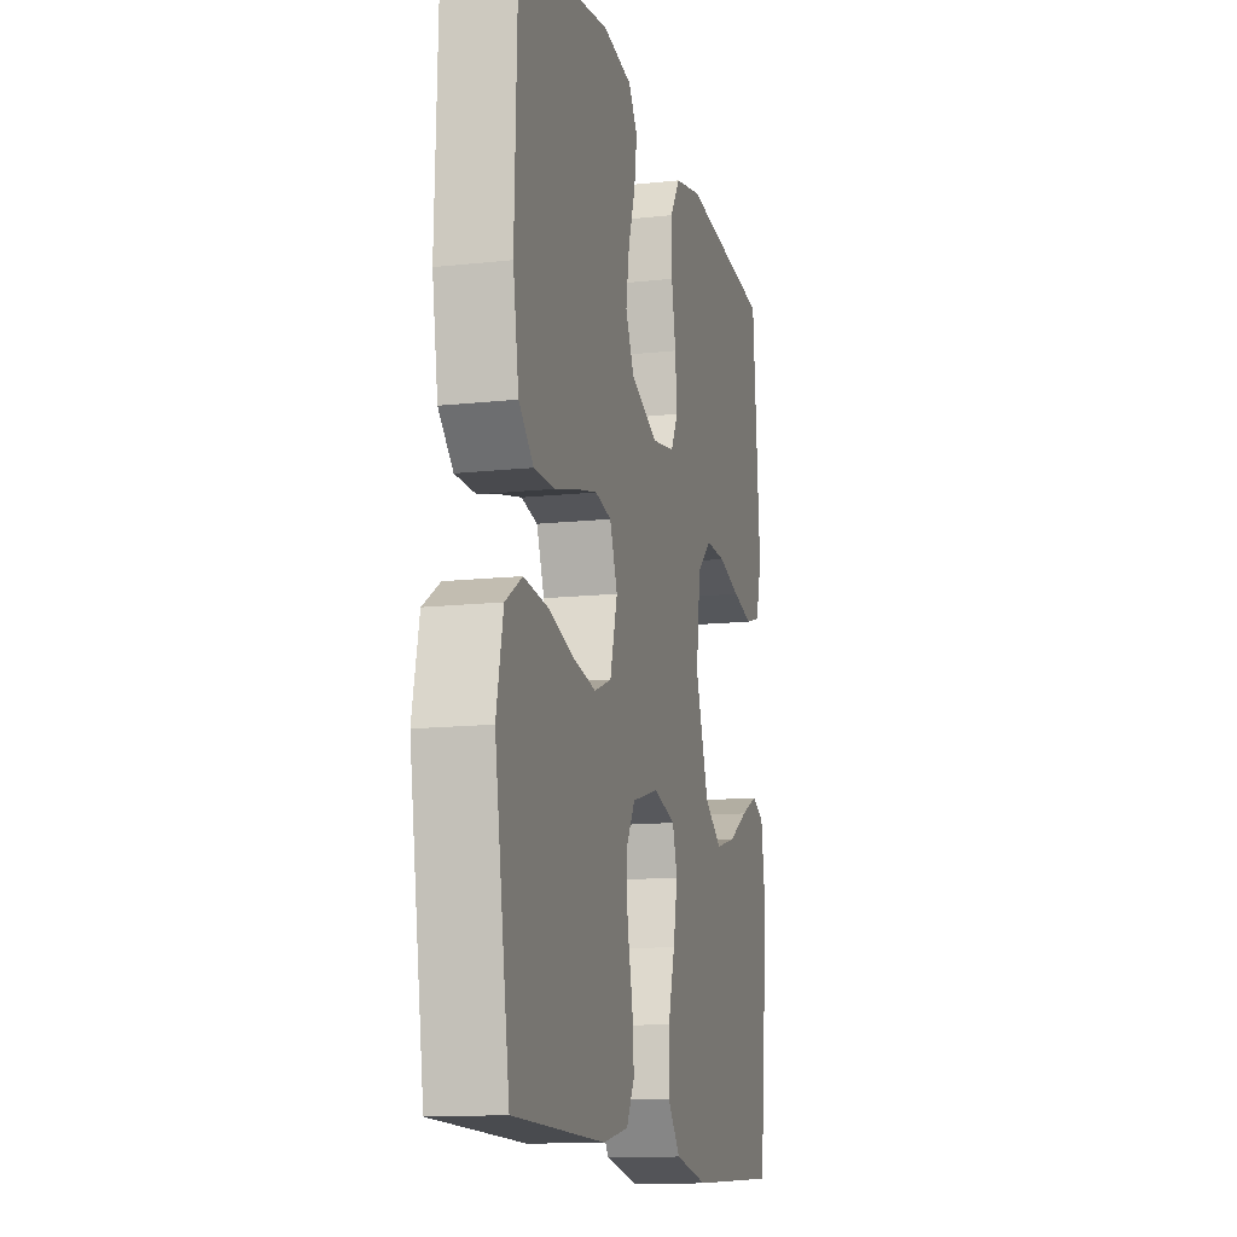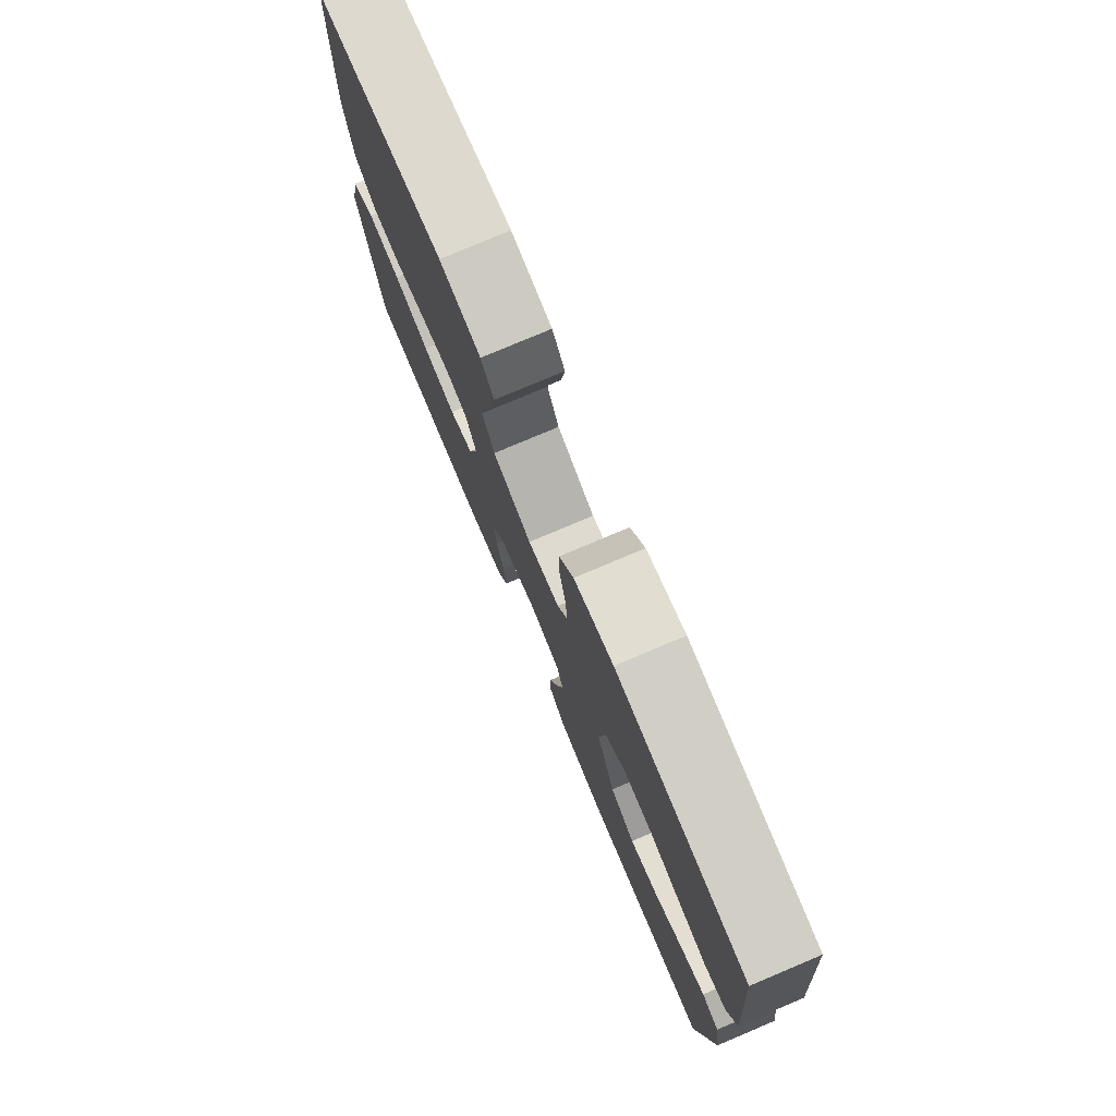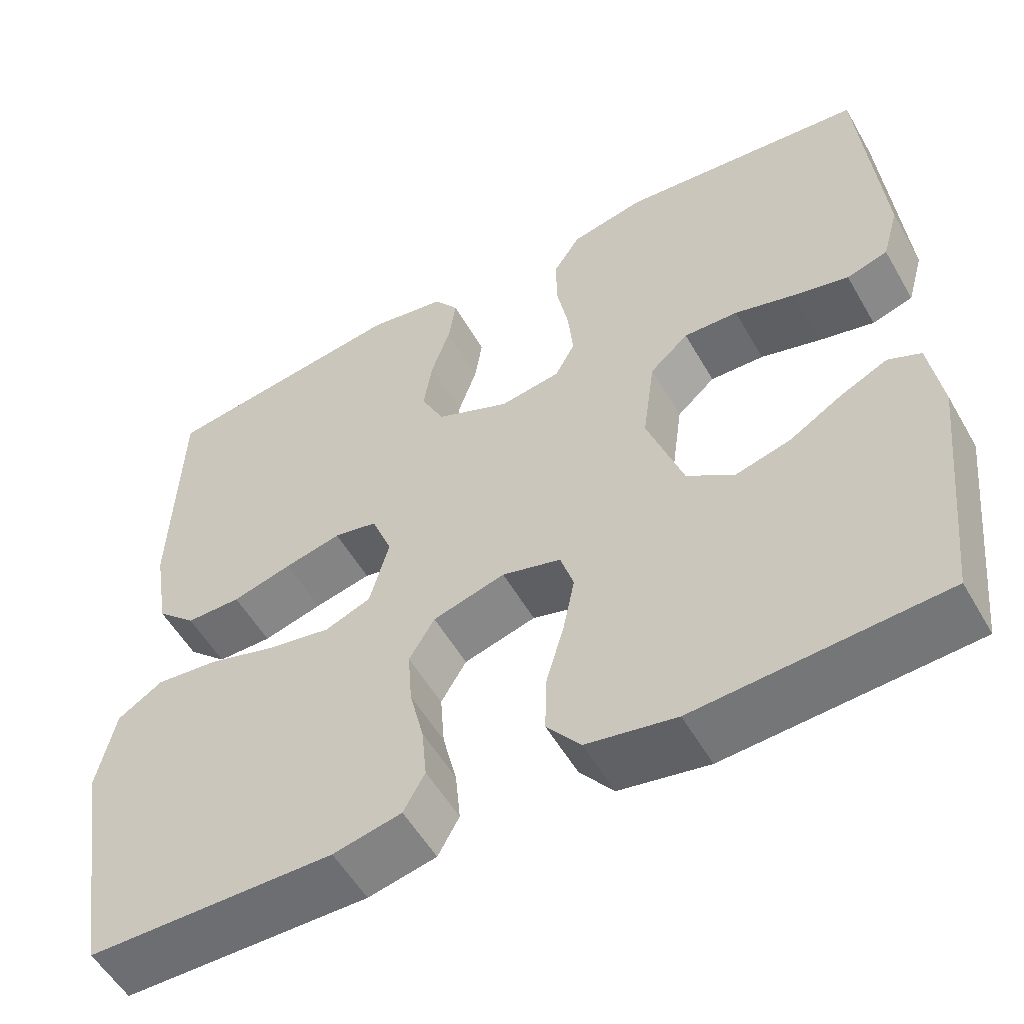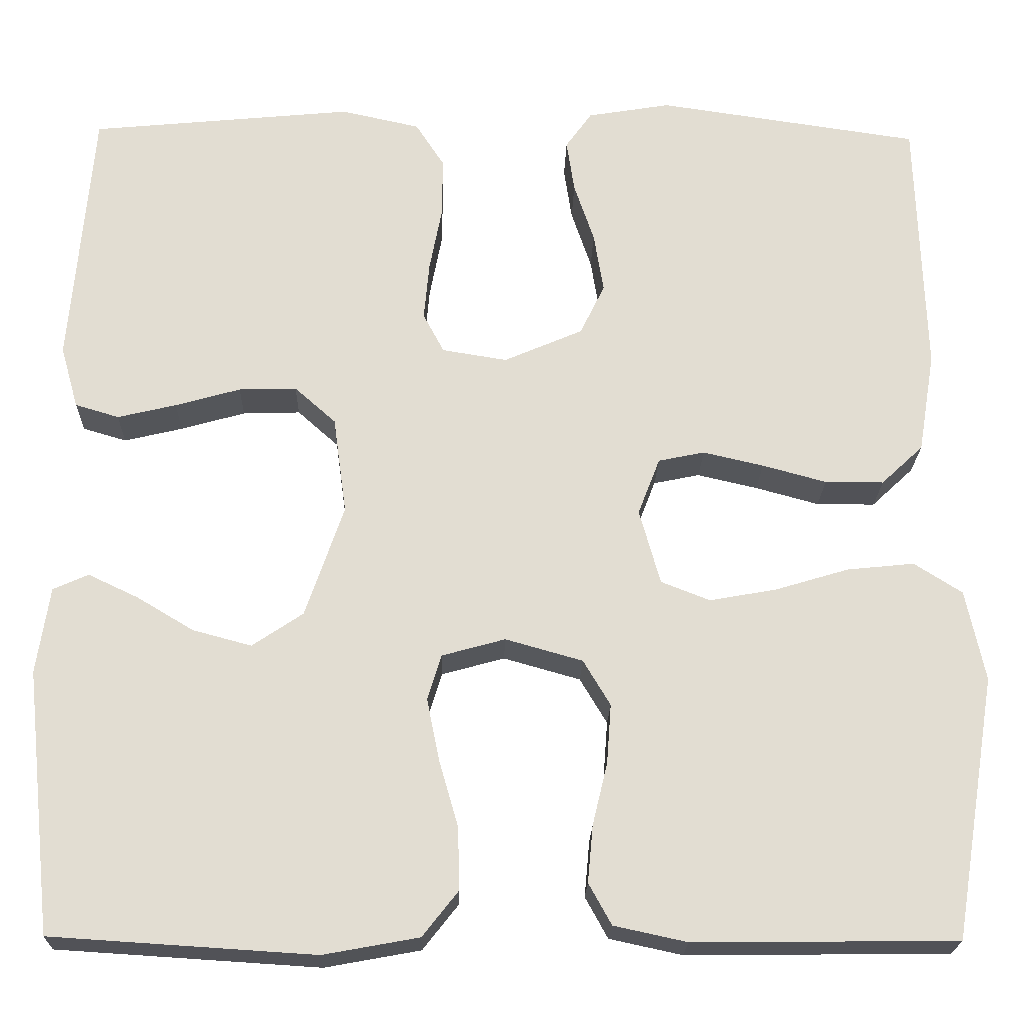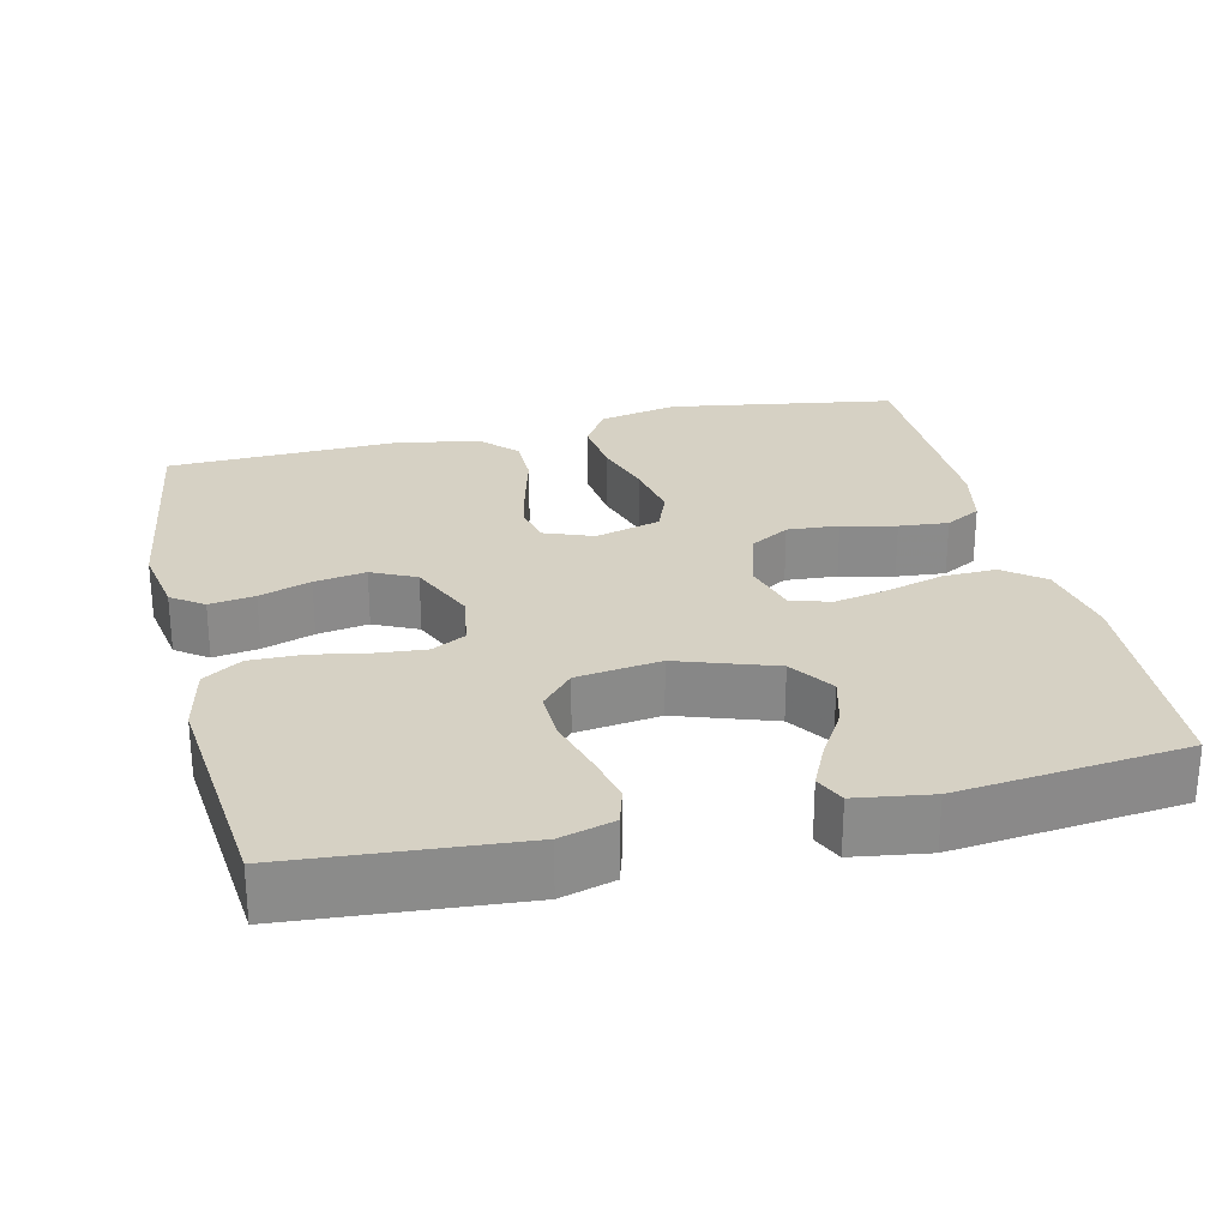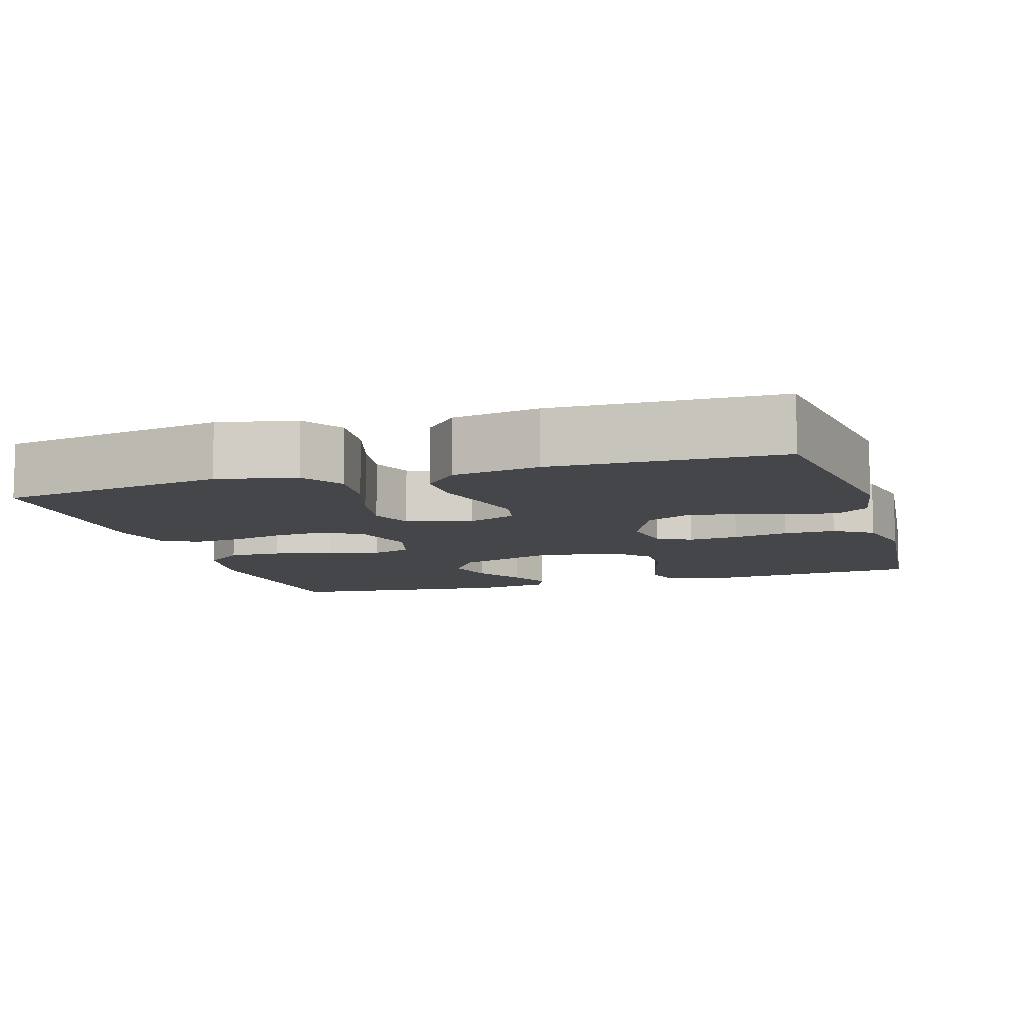
<metadata>
{"format":"obj","ext":"obj","renderer":"f3d","projection":"perspective","resolution":1024,"background":"white","views":[{"elev":-13.4,"azim":-76.0,"up":"+Z"},{"elev":78.1,"azim":67.1,"up":"+Z"},{"elev":-54.7,"azim":29.5,"up":"+Z"},{"elev":-21.5,"azim":178.6,"up":"+Z"},{"elev":26.6,"azim":76.6,"up":"+Y"},{"elev":-9.4,"azim":-73.0,"up":"+Y"}]}
</metadata>
<code>
v 0.5 0.07 -0.5
v 0.2 0.07 -0.519
v 0.091 0.07 -0.499
v 0.05 0.07 -0.447
v 0.052 0.07 -0.376
v 0.074 0.07 -0.299
v 0.088 0.07 -0.229
v 0.072 0.07 -0.177
v 0 0.07 -0.157
v -0.088 0.07 -0.182
v -0.119 0.07 -0.234
v -0.114 0.07 -0.302
v -0.097 0.07 -0.373
v -0.091 0.07 -0.438
v -0.117 0.07 -0.485
v -0.2 0.07 -0.503
v -0.5 0.07 -0.5
v -0.549 0.07 -0.2
v -0.527 0.07 -0.096
v -0.472 0.07 -0.061
v -0.395 0.07 -0.069
v -0.312 0.07 -0.094
v -0.235 0.07 -0.108
v -0.179 0.07 -0.086
v -0.155 0.07 0
v -0.18 0.07 0.065
v -0.233 0.07 0.076
v -0.302 0.07 0.06
v -0.375 0.07 0.04
v -0.442 0.07 0.04
v -0.49 0.07 0.085
v -0.509 0.07 0.2
v -0.5 0.07 0.5
v -0.2 0.07 0.544
v -0.105 0.07 0.528
v -0.075 0.07 0.486
v -0.084 0.07 0.426
v -0.107 0.07 0.358
v -0.118 0.07 0.29
v -0.09 0.07 0.232
v 0 0.07 0.193
v 0.074 0.07 0.205
v 0.098 0.07 0.25
v 0.092 0.07 0.316
v 0.078 0.07 0.389
v 0.077 0.07 0.458
v 0.11 0.07 0.509
v 0.2 0.07 0.529
v 0.5 0.07 0.5
v 0.525 0.07 0.2
v 0.505 0.07 0.129
v 0.455 0.07 0.114
v 0.388 0.07 0.13
v 0.314 0.07 0.151
v 0.248 0.07 0.153
v 0.201 0.07 0.111
v 0.186 0.07 0
v 0.23 0.07 -0.128
v 0.288 0.07 -0.167
v 0.355 0.07 -0.149
v 0.42 0.07 -0.11
v 0.477 0.07 -0.083
v 0.517 0.07 -0.101
v 0.532 0.07 -0.2
v 0.5 0 -0.5
v 0.2 0 -0.519
v 0.091 0 -0.499
v 0.05 0 -0.447
v 0.052 0 -0.376
v 0.074 0 -0.299
v 0.088 0 -0.229
v 0.072 0 -0.177
v 0 0 -0.157
v -0.088 0 -0.182
v -0.119 0 -0.234
v -0.114 0 -0.302
v -0.097 0 -0.373
v -0.091 0 -0.438
v -0.117 0 -0.485
v -0.2 0 -0.503
v -0.5 0 -0.5
v -0.549 0 -0.2
v -0.527 0 -0.096
v -0.472 0 -0.061
v -0.395 0 -0.069
v -0.312 0 -0.094
v -0.235 0 -0.108
v -0.179 0 -0.086
v -0.155 0 0
v -0.18 0 0.065
v -0.233 0 0.076
v -0.302 0 0.06
v -0.375 0 0.04
v -0.442 0 0.04
v -0.49 0 0.085
v -0.509 0 0.2
v -0.5 0 0.5
v -0.2 0 0.544
v -0.105 0 0.528
v -0.075 0 0.486
v -0.084 0 0.426
v -0.107 0 0.358
v -0.118 0 0.29
v -0.09 0 0.232
v 0 0 0.193
v 0.074 0 0.205
v 0.098 0 0.25
v 0.092 0 0.316
v 0.078 0 0.389
v 0.077 0 0.458
v 0.11 0 0.509
v 0.2 0 0.529
v 0.5 0 0.5
v 0.525 0 0.2
v 0.505 0 0.129
v 0.455 0 0.114
v 0.388 0 0.13
v 0.314 0 0.151
v 0.248 0 0.153
v 0.201 0 0.111
v 0.186 0 0
v 0.23 0 -0.128
v 0.288 0 -0.167
v 0.355 0 -0.149
v 0.42 0 -0.11
v 0.477 0 -0.083
v 0.517 0 -0.101
v 0.532 0 -0.2
f 3 4 5
f 2 3 5
f 1 2 5
f 64 1 5
f 63 64 5
f 62 63 5
f 61 62 5
f 60 61 5
f 59 60 5 6
f 58 59 6 7
f 57 58 7 8
f 56 57 8 9
f 52 53 54
f 51 52 54
f 50 51 54
f 49 50 54
f 48 49 54
f 47 48 54
f 46 47 54
f 45 46 54
f 44 45 54
f 43 44 54 55
f 42 43 55 56
f 36 37 38
f 35 36 38
f 34 35 38
f 33 34 38
f 32 33 38
f 31 32 38
f 30 31 38
f 29 30 38
f 28 29 38
f 27 28 38 39
f 26 27 39 40
f 20 21 22
f 19 20 22
f 18 19 22
f 17 18 22
f 16 17 22
f 15 16 22
f 14 15 22
f 13 14 22
f 12 13 22
f 11 12 22 23
f 10 11 23 24
f 10 24 25
f 9 10 25
f 56 9 25
f 42 56 25
f 41 42 25
f 25 26 40 41
f 69 68 67
f 69 67 66
f 69 66 65
f 69 65 128
f 69 128 127
f 69 127 126
f 69 126 125
f 69 125 124
f 70 69 124 123
f 71 70 123 122
f 72 71 122 121
f 73 72 121 120
f 118 117 116
f 118 116 115
f 118 115 114
f 118 114 113
f 118 113 112
f 118 112 111
f 118 111 110
f 118 110 109
f 118 109 108
f 119 118 108 107
f 120 119 107 106
f 102 101 100
f 102 100 99
f 102 99 98
f 102 98 97
f 102 97 96
f 102 96 95
f 102 95 94
f 102 94 93
f 102 93 92
f 103 102 92 91
f 104 103 91 90
f 86 85 84
f 86 84 83
f 86 83 82
f 86 82 81
f 86 81 80
f 86 80 79
f 86 79 78
f 86 78 77
f 86 77 76
f 87 86 76 75
f 88 87 75 74
f 89 88 74
f 89 74 73
f 89 73 120
f 89 120 106
f 89 106 105
f 105 104 90 89
f 1 65 66 2
f 2 66 67 3
f 3 67 68 4
f 4 68 69 5
f 5 69 70 6
f 6 70 71 7
f 7 71 72 8
f 8 72 73 9
f 9 73 74 10
f 10 74 75 11
f 11 75 76 12
f 12 76 77 13
f 13 77 78 14
f 14 78 79 15
f 15 79 80 16
f 16 80 81 17
f 17 81 82 18
f 18 82 83 19
f 19 83 84 20
f 20 84 85 21
f 21 85 86 22
f 22 86 87 23
f 23 87 88 24
f 24 88 89 25
f 25 89 90 26
f 26 90 91 27
f 27 91 92 28
f 28 92 93 29
f 29 93 94 30
f 30 94 95 31
f 31 95 96 32
f 32 96 97 33
f 33 97 98 34
f 34 98 99 35
f 35 99 100 36
f 36 100 101 37
f 37 101 102 38
f 38 102 103 39
f 39 103 104 40
f 40 104 105 41
f 41 105 106 42
f 42 106 107 43
f 43 107 108 44
f 44 108 109 45
f 45 109 110 46
f 46 110 111 47
f 47 111 112 48
f 48 112 113 49
f 49 113 114 50
f 50 114 115 51
f 51 115 116 52
f 52 116 117 53
f 53 117 118 54
f 54 118 119 55
f 55 119 120 56
f 56 120 121 57
f 57 121 122 58
f 58 122 123 59
f 59 123 124 60
f 60 124 125 61
f 61 125 126 62
f 62 126 127 63
f 63 127 128 64
f 64 128 65 1

</code>
